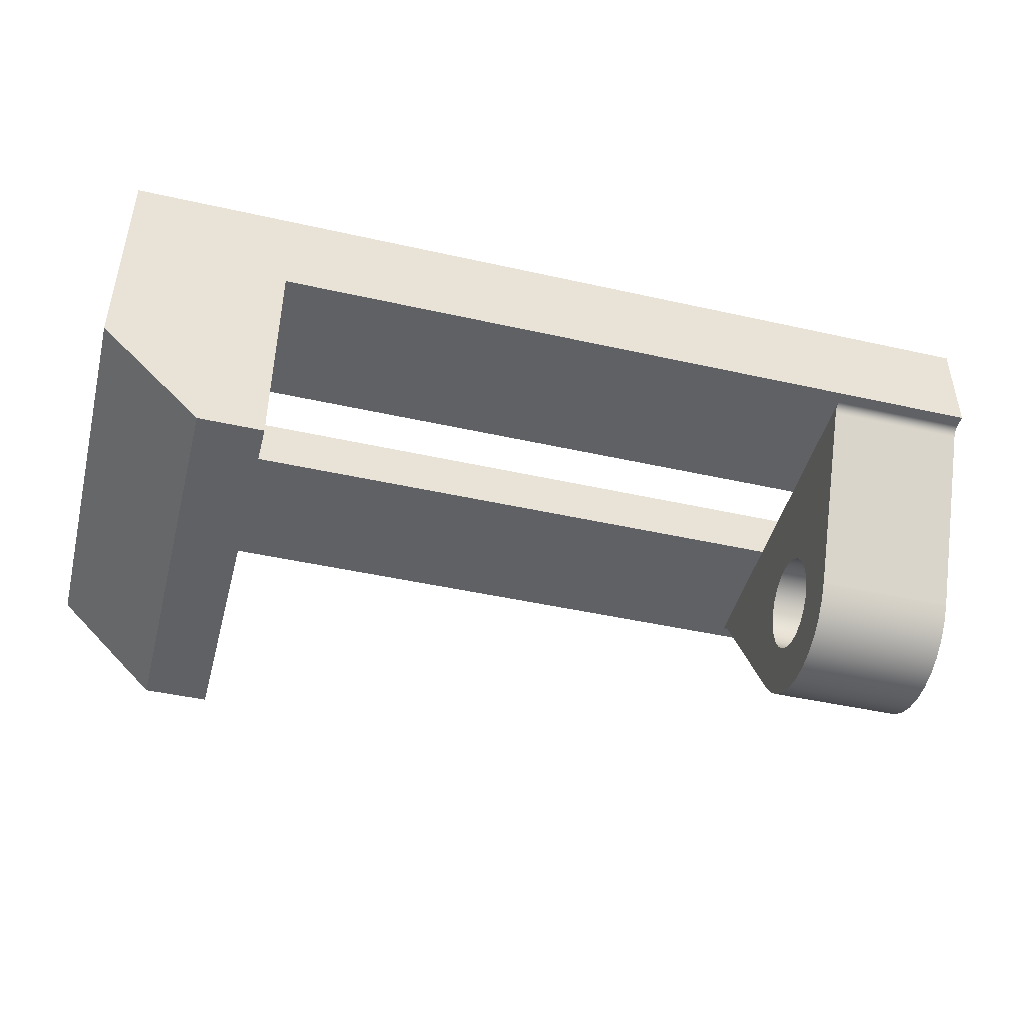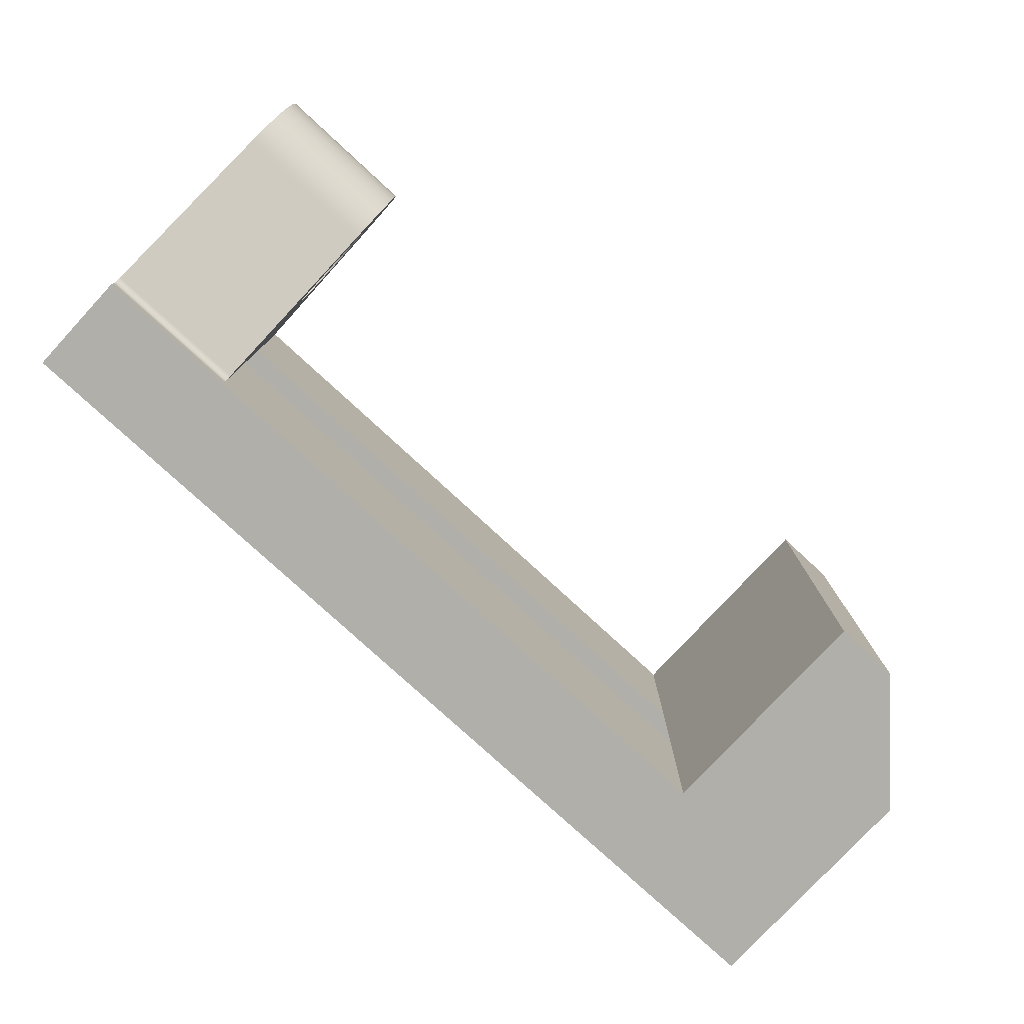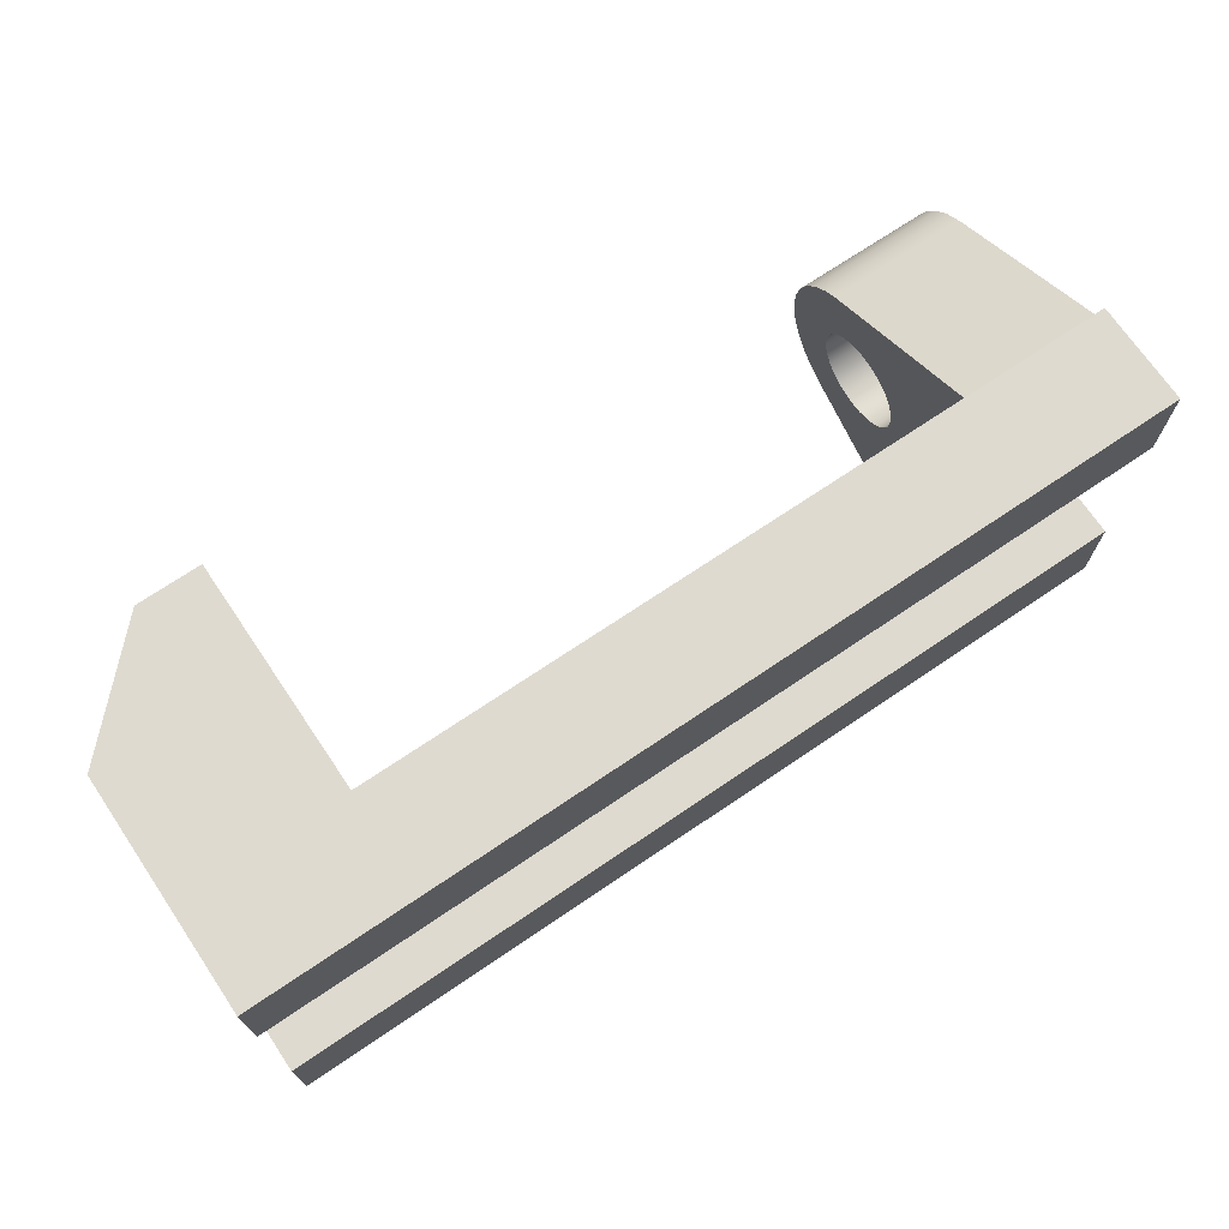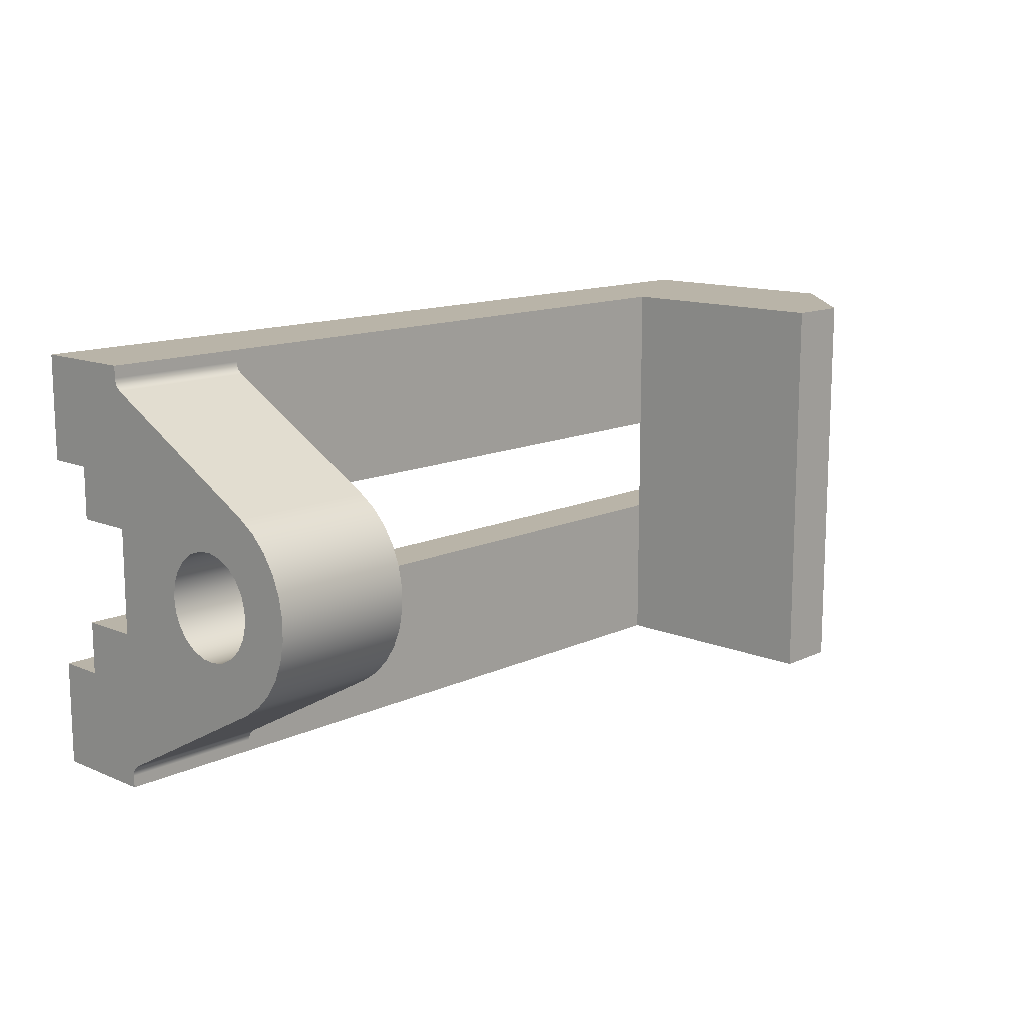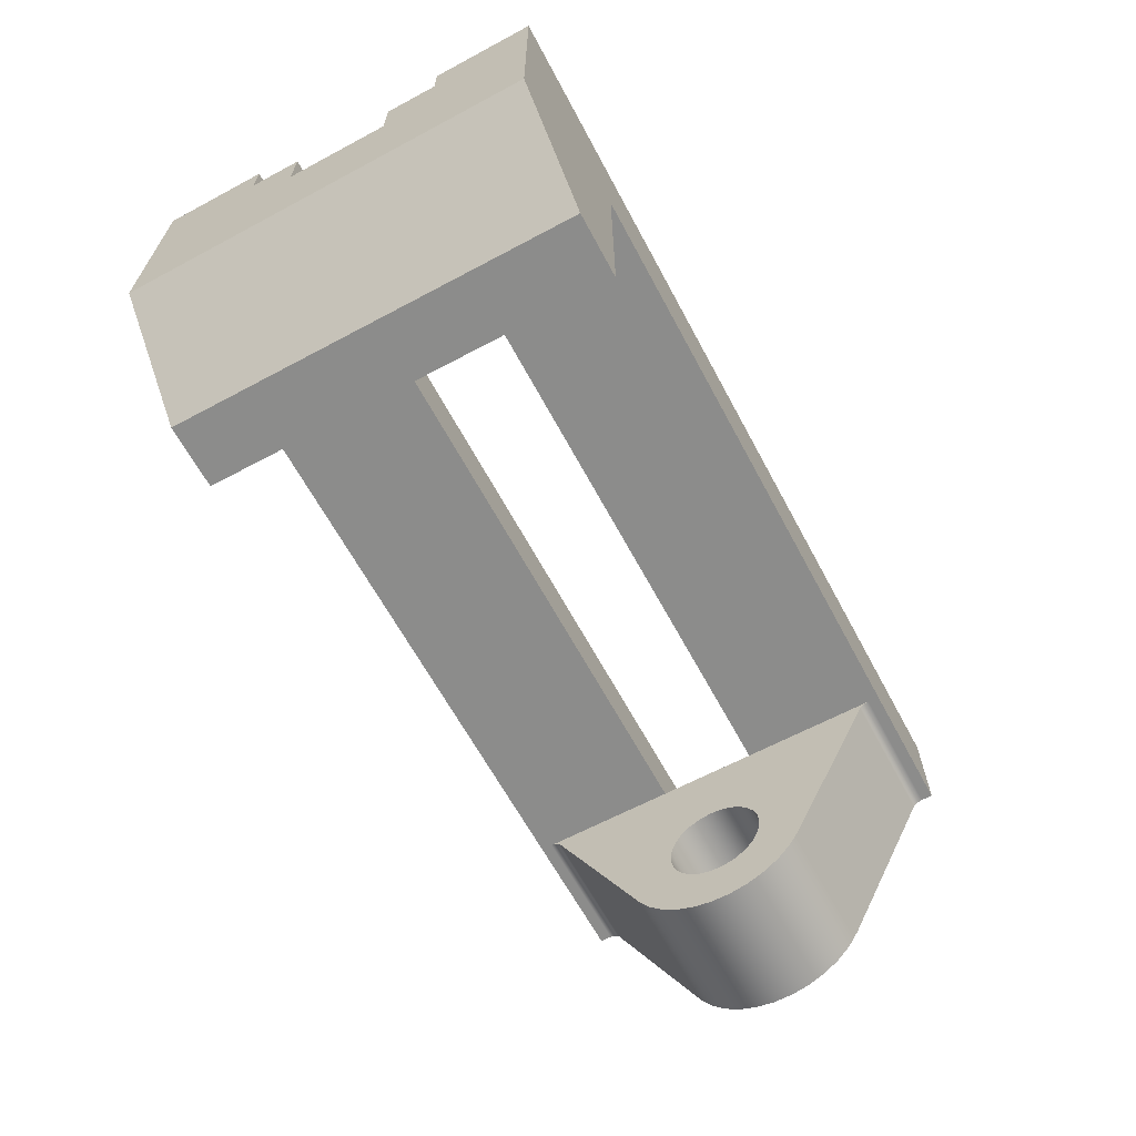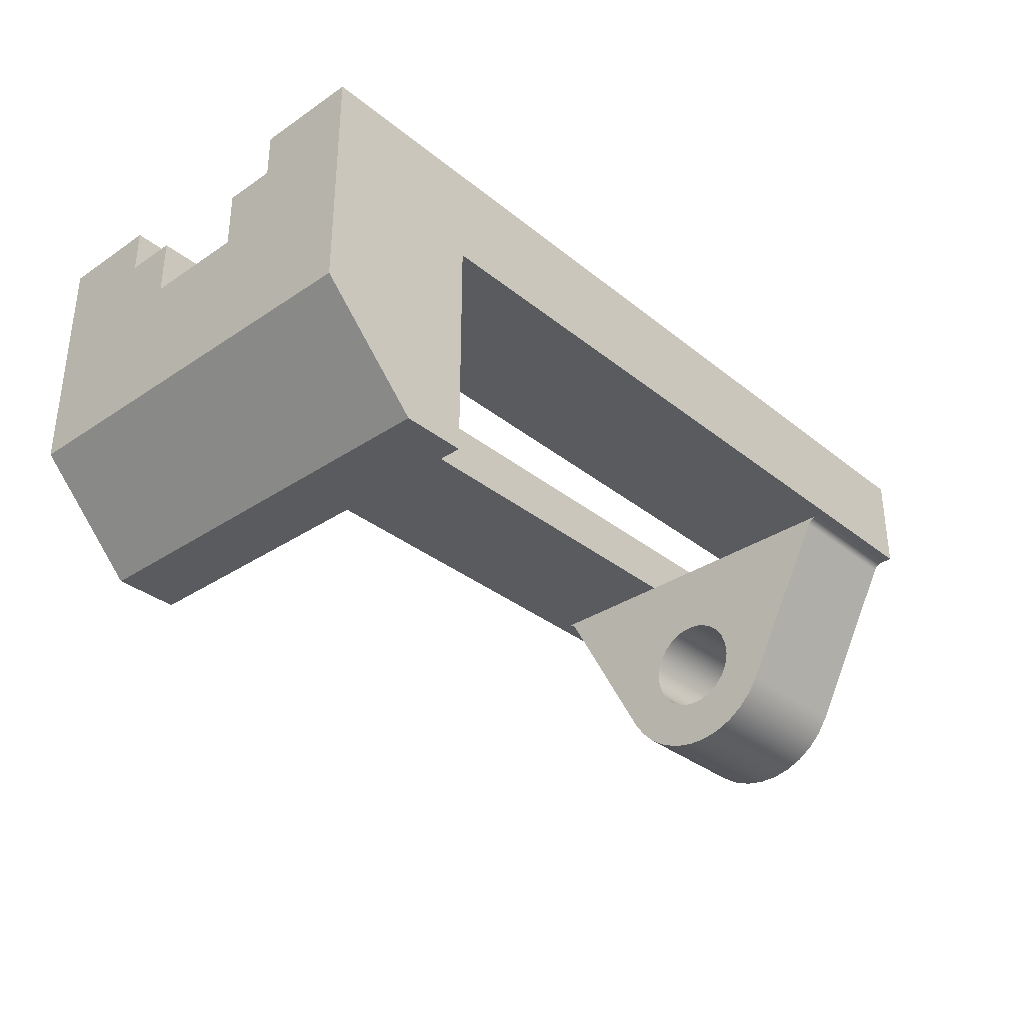
<metadata>
{"format":"obj","ext":"obj","renderer":"f3d","projection":"perspective","resolution":1024,"background":"white","views":[{"elev":-45.4,"azim":-14.5,"up":"+Z"},{"elev":-78.0,"azim":137.3,"up":"+Y"},{"elev":70.9,"azim":-34.1,"up":"+Y"},{"elev":13.1,"azim":133.5,"up":"+Y"},{"elev":-64.1,"azim":-61.7,"up":"+Z"},{"elev":-33.4,"azim":-47.5,"up":"+Z"}]}
</metadata>
<code>
v 12.2 1.792 -4.361
v 12.2 1.967 -4.62
v 12.2 2.189 -4.84
v 12.2 2.449 -5.013
v 12.2 2.738 -5.132
v 12.2 3.044 -5.192
v 12.2 3.356 -5.192
v 12.2 3.662 -5.132
v 12.2 3.951 -5.013
v 12.2 4.211 -4.84
v 12.2 4.433 -4.62
v 12.2 4.608 -4.361
v 14.4 4.608 -4.361
v 14.4 4.433 -4.62
v 14.4 4.211 -4.84
v 14.4 3.951 -5.013
v 14.4 3.662 -5.132
v 14.4 3.356 -5.192
v 14.4 3.044 -5.192
v 14.4 2.738 -5.132
v 14.4 2.449 -5.013
v 14.4 2.189 -4.84
v 14.4 1.967 -4.62
v 14.4 1.792 -4.361
v 12.2 4 -1.6
v 2.6 4 -1.6
v 2.6 6.4 -1.6
v 14.4 6.4 -1.6
v 14.4 6.219 -1.6
v 12.2 6.219 -1.6
v 12.2 4 -1.6
v 12.2 2.4 -1.6
v 14.4 2.4 -1.6
v 14.4 4 -1.6
v 2.6 0 -5.2
v 1.6 0 -5.2
v 1.6 6.4 -5.2
v 2.6 6.4 -5.2
v 14.4 1.6 1.11e-16
v 0 1.6 1.11e-16
v 0 0 0
v 14.4 0 0
v 2.6 0 -1.6
v 2.6 0 -5.2
v 2.6 6.4 -5.2
v 2.6 6.4 -1.6
v 2.6 4 -1.6
v 2.6 2.4 -1.6
v 12.2 3.2 -2.8
v 12.2 3.416 -2.83
v 12.2 3.616 -2.916
v 12.2 3.785 -3.054
v 12.2 3.91 -3.232
v 12.2 3.983 -3.437
v 12.2 3.998 -3.655
v 12.2 3.954 -3.868
v 12.2 3.854 -4.061
v 12.2 3.705 -4.221
v 12.2 3.519 -4.334
v 12.2 3.309 -4.393
v 12.2 3.091 -4.393
v 12.2 2.881 -4.334
v 12.2 2.695 -4.221
v 12.2 2.546 -4.061
v 12.2 2.446 -3.868
v 12.2 2.402 -3.655
v 12.2 2.417 -3.437
v 12.2 2.49 -3.232
v 12.2 2.615 -3.054
v 12.2 2.784 -2.916
v 12.2 2.984 -2.83
v 14.4 3.2 -2.8
v 14.4 2.984 -2.83
v 14.4 2.784 -2.916
v 14.4 2.615 -3.054
v 14.4 2.49 -3.232
v 14.4 2.417 -3.437
v 14.4 2.402 -3.655
v 14.4 2.446 -3.868
v 14.4 2.546 -4.061
v 14.4 2.695 -4.221
v 14.4 2.881 -4.334
v 14.4 3.091 -4.393
v 14.4 3.309 -4.393
v 14.4 3.519 -4.334
v 14.4 3.705 -4.221
v 14.4 3.854 -4.061
v 14.4 3.954 -3.868
v 14.4 3.998 -3.655
v 14.4 3.983 -3.437
v 14.4 3.91 -3.232
v 14.4 3.785 -3.054
v 14.4 3.616 -2.916
v 14.4 3.416 -2.83
v 12.2 3.2 -2.8
v 14.4 3.2 -2.8
v 12.2 6.043 -1.705
v 12.2 6.088 -1.649
v 12.2 6.149 -1.613
v 12.2 6.219 -1.6
v 14.4 6.219 -1.6
v 14.4 6.149 -1.613
v 14.4 6.088 -1.649
v 14.4 6.043 -1.705
v 12.2 3.2 -2.8
v 12.2 2.984 -2.83
v 12.2 2.784 -2.916
v 12.2 2.615 -3.054
v 12.2 2.49 -3.232
v 12.2 2.417 -3.437
v 12.2 2.402 -3.655
v 12.2 2.446 -3.868
v 12.2 2.546 -4.061
v 12.2 2.695 -4.221
v 12.2 2.881 -4.334
v 12.2 3.091 -4.393
v 12.2 3.309 -4.393
v 12.2 3.519 -4.334
v 12.2 3.705 -4.221
v 12.2 3.854 -4.061
v 12.2 3.954 -3.868
v 12.2 3.998 -3.655
v 12.2 3.983 -3.437
v 12.2 3.91 -3.232
v 12.2 3.785 -3.054
v 12.2 3.616 -2.916
v 12.2 3.416 -2.83
v 12.2 6.219 -1.6
v 12.2 6.149 -1.613
v 12.2 6.088 -1.649
v 12.2 6.043 -1.705
v 12.2 4.608 -4.361
v 12.2 4.433 -4.62
v 12.2 4.211 -4.84
v 12.2 3.951 -5.013
v 12.2 3.662 -5.132
v 12.2 3.356 -5.192
v 12.2 3.044 -5.192
v 12.2 2.738 -5.132
v 12.2 2.449 -5.013
v 12.2 2.189 -4.84
v 12.2 1.967 -4.62
v 12.2 1.792 -4.361
v 12.2 0.3567 -1.705
v 12.2 0.3122 -1.649
v 12.2 0.2509 -1.613
v 12.2 0.1808 -1.6
v 12.2 2.4 -1.6
v 12.2 4 -1.6
v 2.6 2.4 -1.6
v 12.2 2.4 -1.6
v 12.2 0.1808 -1.6
v 14.4 0.1808 -1.6
v 14.4 0 -1.6
v 2.6 0 -1.6
v 14.4 1.6 -0.7
v 14.4 1.6 1.11e-16
v 14.4 0 0
v 14.4 0 -1.6
v 14.4 0.1808 -1.6
v 14.4 0.2509 -1.613
v 14.4 0.3122 -1.649
v 14.4 0.3567 -1.705
v 14.4 1.792 -4.361
v 14.4 1.967 -4.62
v 14.4 2.189 -4.84
v 14.4 2.449 -5.013
v 14.4 2.738 -5.132
v 14.4 3.044 -5.192
v 14.4 3.356 -5.192
v 14.4 3.662 -5.132
v 14.4 3.951 -5.013
v 14.4 4.211 -4.84
v 14.4 4.433 -4.62
v 14.4 4.608 -4.361
v 14.4 6.043 -1.705
v 14.4 6.088 -1.649
v 14.4 6.149 -1.613
v 14.4 6.219 -1.6
v 14.4 6.4 -1.6
v 14.4 6.4 0
v 14.4 4.8 -9.797e-17
v 14.4 4.8 -0.7
v 14.4 4 -0.7
v 14.4 4 -1.6
v 14.4 2.4 -1.6
v 14.4 2.4 -0.7
v 14.4 3.2 -2.8
v 14.4 3.416 -2.83
v 14.4 3.616 -2.916
v 14.4 3.785 -3.054
v 14.4 3.91 -3.232
v 14.4 3.983 -3.437
v 14.4 3.998 -3.655
v 14.4 3.954 -3.868
v 14.4 3.854 -4.061
v 14.4 3.705 -4.221
v 14.4 3.519 -4.334
v 14.4 3.309 -4.393
v 14.4 3.091 -4.393
v 14.4 2.881 -4.334
v 14.4 2.695 -4.221
v 14.4 2.546 -4.061
v 14.4 2.446 -3.868
v 14.4 2.402 -3.655
v 14.4 2.417 -3.437
v 14.4 2.49 -3.232
v 14.4 2.615 -3.054
v 14.4 2.784 -2.916
v 14.4 2.984 -2.83
v 12.2 0.3567 -1.705
v 12.2 1.792 -4.361
v 14.4 1.792 -4.361
v 14.4 0.3567 -1.705
v 0 4.8 -9.797e-17
v 14.4 4.8 -9.797e-17
v 14.4 6.4 0
v 0 6.4 0
v 12.2 4.608 -4.361
v 12.2 6.043 -1.705
v 14.4 6.043 -1.705
v 14.4 4.608 -4.361
v 1.6 0 -5.2
v 0 0 -3.6
v 0 6.4 -3.6
v 1.6 6.4 -5.2
v 0 4.8 -0.7
v 0 4 -0.7
v 14.4 4 -0.7
v 14.4 4.8 -0.7
v 0 2.4 -0.7
v 0 1.6 -0.7
v 14.4 1.6 -0.7
v 14.4 2.4 -0.7
v 2.6 2.4 -1.6
v 2.6 4 -1.6
v 0 4 -1.6
v 0 2.4 -1.6
v 0 1.6 1.11e-16
v 0 1.6 -0.7
v 0 2.4 -0.7
v 0 2.4 -1.6
v 0 4 -1.6
v 0 4 -0.7
v 0 4.8 -0.7
v 0 4.8 -9.797e-17
v 0 6.4 0
v 0 6.4 -3.6
v 0 0 -3.6
v 0 0 0
v 2.6 0 -1.6
v 14.4 0 -1.6
v 14.4 0 0
v 0 0 0
v 0 0 -3.6
v 1.6 0 -5.2
v 2.6 0 -5.2
v 14.4 6.4 -1.6
v 2.6 6.4 -1.6
v 2.6 6.4 -5.2
v 1.6 6.4 -5.2
v 0 6.4 -3.6
v 0 6.4 0
v 14.4 6.4 0
v 0 1.6 -0.7
v 0 1.6 1.11e-16
v 14.4 1.6 1.11e-16
v 14.4 1.6 -0.7
v 0 2.4 -1.6
v 0 2.4 -0.7
v 14.4 2.4 -0.7
v 14.4 2.4 -1.6
v 12.2 2.4 -1.6
v 2.6 2.4 -1.6
v 12.2 0.1808 -1.6
v 12.2 0.2509 -1.613
v 12.2 0.3122 -1.649
v 12.2 0.3567 -1.705
v 14.4 0.3567 -1.705
v 14.4 0.3122 -1.649
v 14.4 0.2509 -1.613
v 14.4 0.1808 -1.6
v 0 4.8 -9.797e-17
v 0 4.8 -0.7
v 14.4 4.8 -0.7
v 14.4 4.8 -9.797e-17
v 0 4 -0.7
v 0 4 -1.6
v 2.6 4 -1.6
v 12.2 4 -1.6
v 14.4 4 -1.6
v 14.4 4 -0.7
f 24 1 23
f 23 1 2
f 23 2 22
f 22 2 3
f 22 3 21
f 21 3 4
f 21 4 20
f 20 4 5
f 20 5 19
f 19 5 6
f 19 6 18
f 18 6 7
f 18 7 17
f 17 7 8
f 17 8 16
f 16 8 9
f 16 9 15
f 15 9 10
f 15 10 14
f 14 10 11
f 14 11 13
f 13 11 12
f 25 26 30
f 30 26 27
f 30 27 28
f 28 29 30
f 31 32 34
f 34 32 33
f 35 36 38
f 38 36 37
f 39 40 42
f 42 40 41
f 43 44 48
f 48 44 47
f 47 44 45
f 47 45 46
f 50 94 49
f 49 94 96
f 95 72 71
f 71 72 73
f 71 73 74
f 50 51 94
f 94 51 93
f 93 51 52
f 93 52 92
f 92 52 53
f 92 53 91
f 91 53 54
f 91 54 90
f 90 54 55
f 90 55 89
f 89 55 56
f 89 56 88
f 88 56 57
f 88 57 87
f 87 57 58
f 87 58 86
f 86 58 59
f 86 59 85
f 85 59 60
f 85 60 84
f 84 60 61
f 84 61 83
f 83 61 62
f 83 62 82
f 82 62 63
f 82 63 81
f 81 63 64
f 81 64 80
f 80 64 65
f 80 65 79
f 79 65 66
f 79 66 78
f 78 66 67
f 78 67 77
f 77 67 68
f 77 68 76
f 76 68 69
f 76 69 75
f 75 69 70
f 75 70 74
f 74 70 71
f 104 97 103
f 103 97 98
f 103 98 99
f 100 101 99
f 99 101 102
f 99 102 103
f 106 148 105
f 105 148 149
f 105 149 127
f 127 149 126
f 126 149 131
f 126 131 125
f 125 131 124
f 124 131 123
f 123 131 132
f 123 132 122
f 122 132 121
f 121 132 120
f 120 132 119
f 119 132 133
f 119 133 118
f 118 133 134
f 118 134 117
f 117 134 135
f 117 135 136
f 106 107 148
f 148 107 144
f 148 144 145
f 107 108 144
f 144 108 109
f 144 109 110
f 144 110 143
f 143 110 111
f 143 111 112
f 112 113 143
f 143 113 114
f 143 114 142
f 142 114 115
f 142 115 141
f 141 115 116
f 141 116 140
f 140 116 139
f 139 116 138
f 138 116 117
f 138 117 137
f 137 117 136
f 128 129 149
f 149 129 130
f 149 130 131
f 145 146 148
f 148 146 147
f 151 152 150
f 150 152 155
f 155 152 154
f 154 152 153
f 157 158 156
f 156 158 161
f 156 161 162
f 159 160 158
f 158 160 161
f 162 163 156
f 156 163 186
f 156 186 187
f 164 206 163
f 163 206 207
f 163 207 208
f 165 203 164
f 164 203 204
f 164 204 205
f 203 165 202
f 202 165 166
f 202 166 201
f 201 166 167
f 201 167 168
f 201 168 200
f 200 168 169
f 200 169 199
f 199 169 170
f 199 170 171
f 199 171 198
f 198 171 172
f 198 172 173
f 198 173 197
f 197 173 174
f 197 174 196
f 196 174 175
f 196 175 195
f 195 175 194
f 194 175 193
f 193 175 176
f 193 176 192
f 192 176 191
f 191 176 185
f 191 185 190
f 190 185 189
f 189 185 188
f 188 185 186
f 188 186 210
f 210 186 209
f 209 186 208
f 208 186 163
f 185 176 183
f 183 176 177
f 183 177 178
f 183 178 181
f 181 178 179
f 181 179 180
f 181 182 183
f 183 184 185
f 205 206 164
f 211 212 214
f 214 212 213
f 215 216 218
f 218 216 217
f 219 220 222
f 222 220 221
f 223 224 226
f 226 224 225
f 227 228 230
f 230 228 229
f 231 232 234
f 234 232 233
f 235 236 238
f 238 236 237
f 239 240 250
f 250 240 249
f 249 240 242
f 249 242 243
f 240 241 242
f 244 245 243
f 243 245 248
f 243 248 249
f 246 247 245
f 245 247 248
f 252 253 251
f 251 253 254
f 251 254 255
f 256 257 255
f 255 257 251
f 258 259 264
f 264 259 263
f 263 259 262
f 262 259 260
f 262 260 261
f 265 266 268
f 268 266 267
f 269 270 274
f 274 270 271
f 274 271 273
f 273 271 272
f 282 275 281
f 281 275 276
f 281 276 277
f 278 279 277
f 277 279 280
f 277 280 281
f 283 284 286
f 286 284 285
f 288 289 287
f 287 289 292
f 292 289 290
f 292 290 291

</code>
